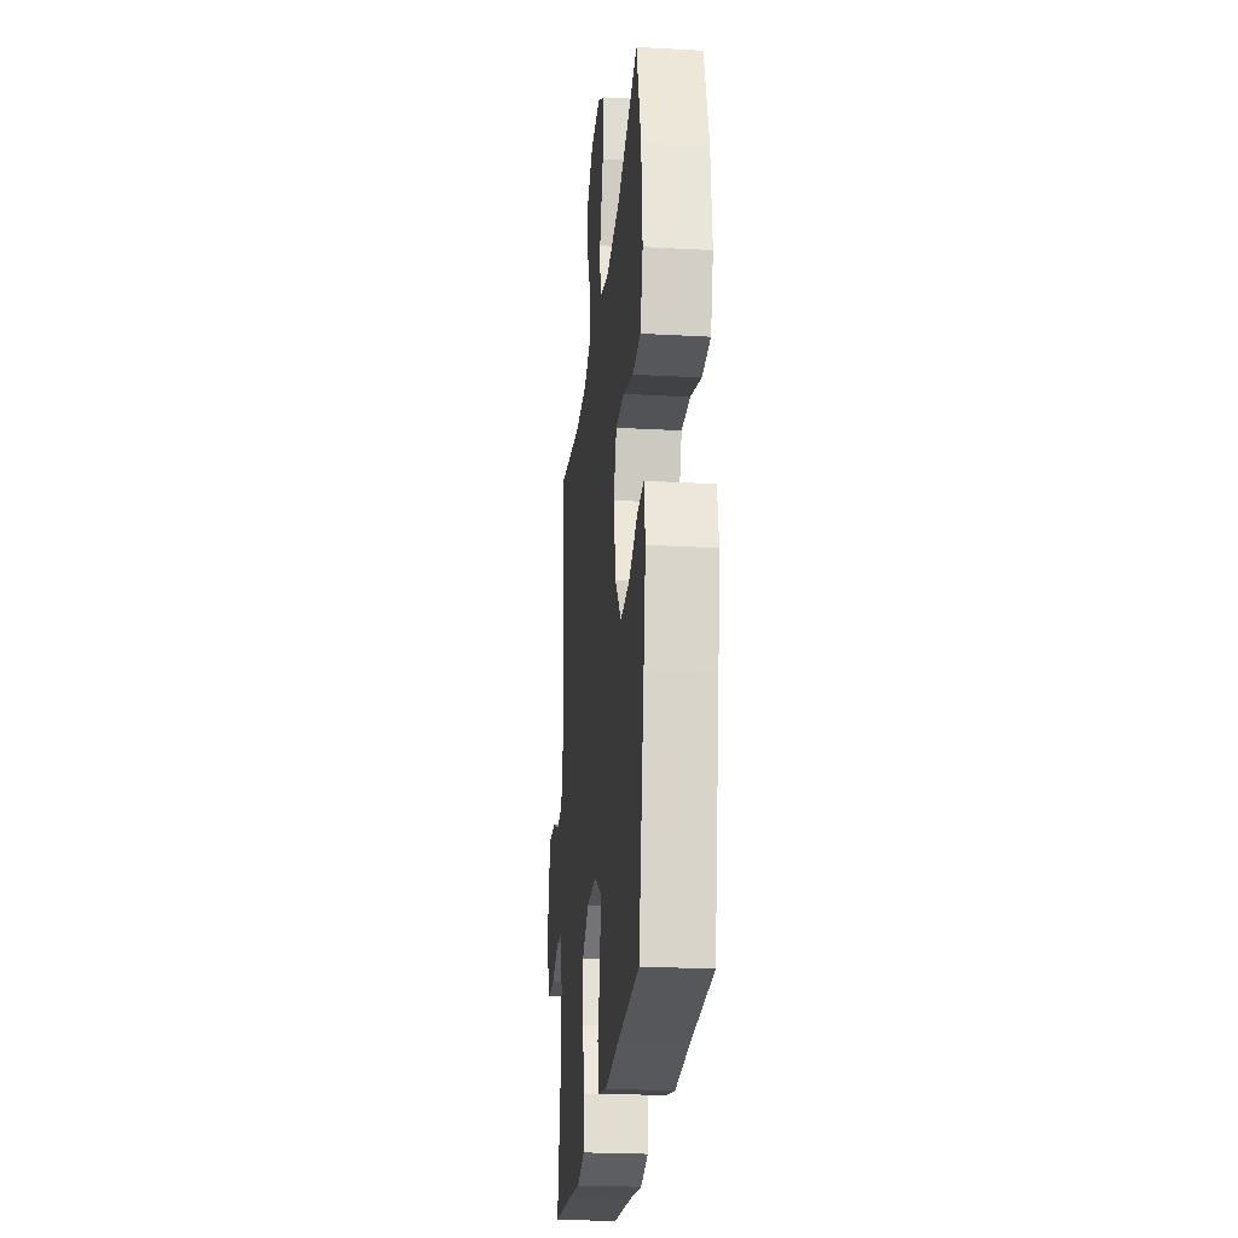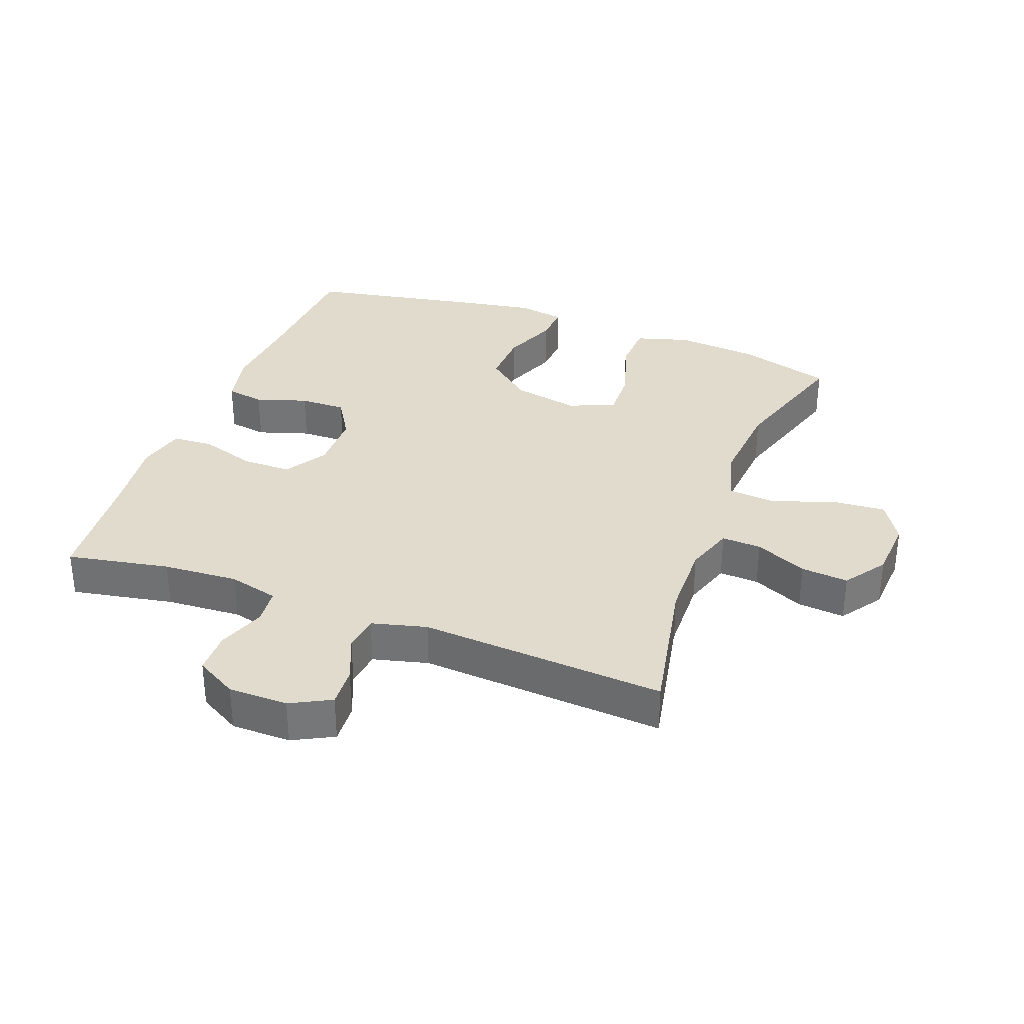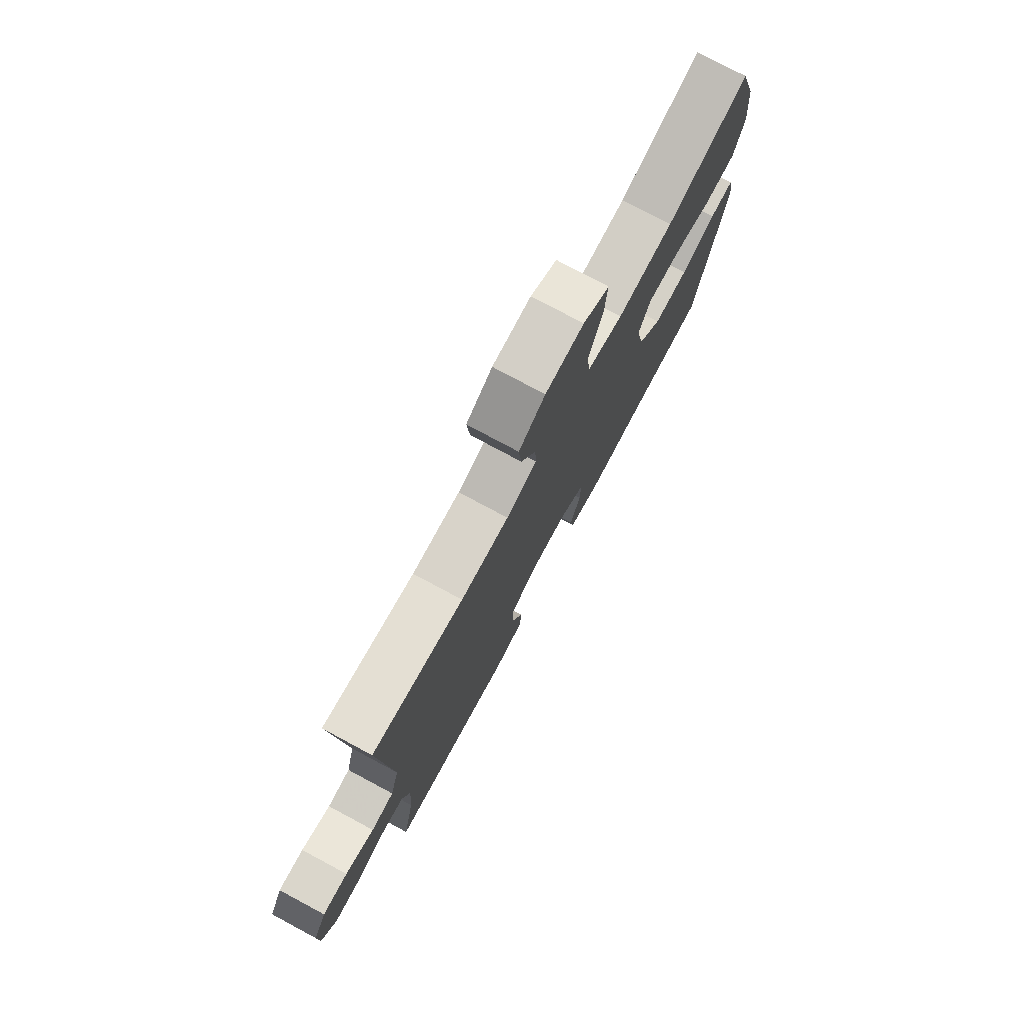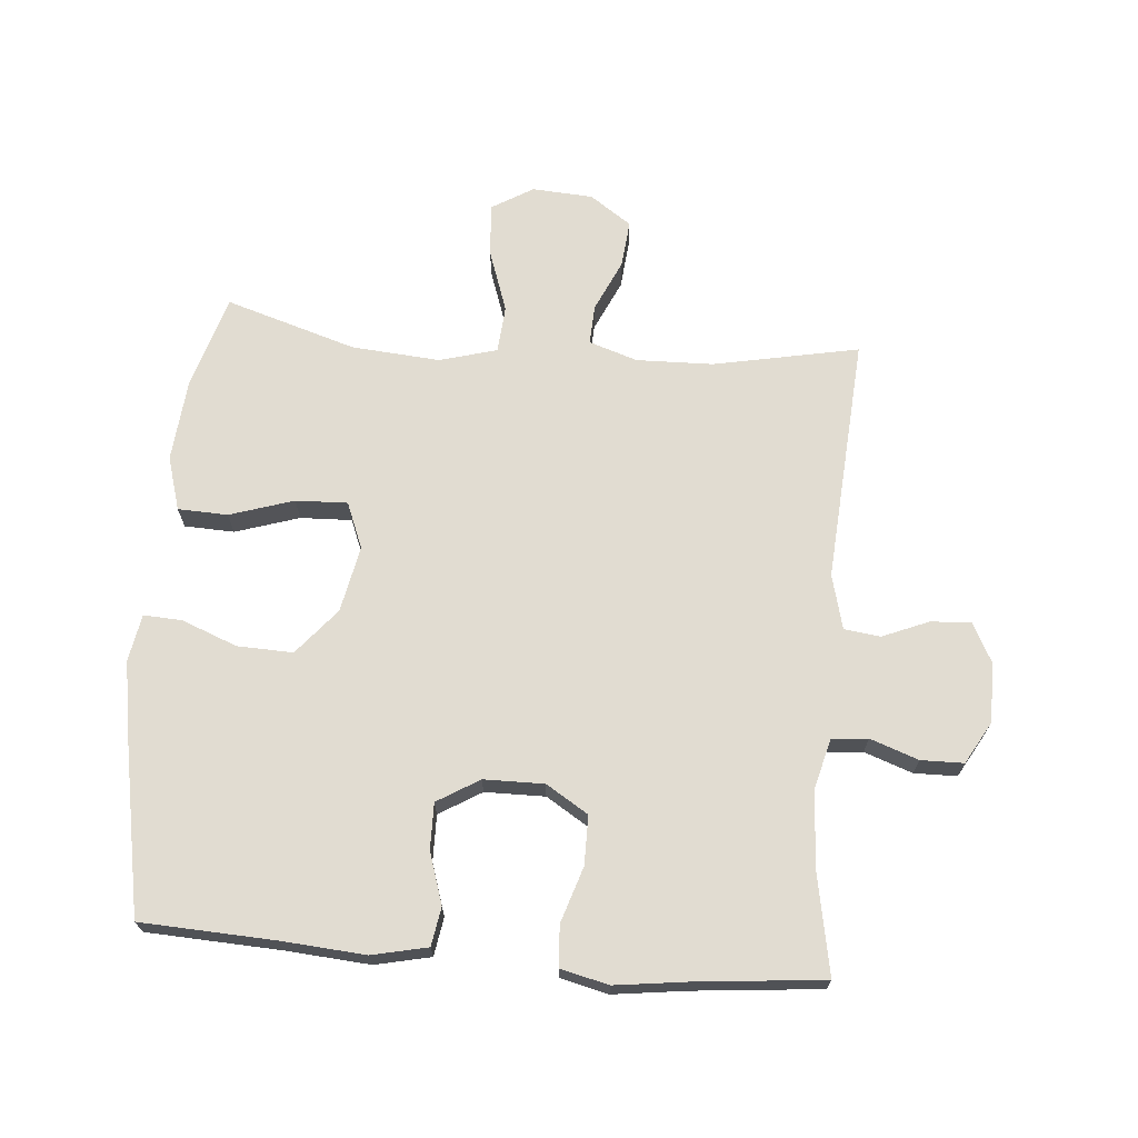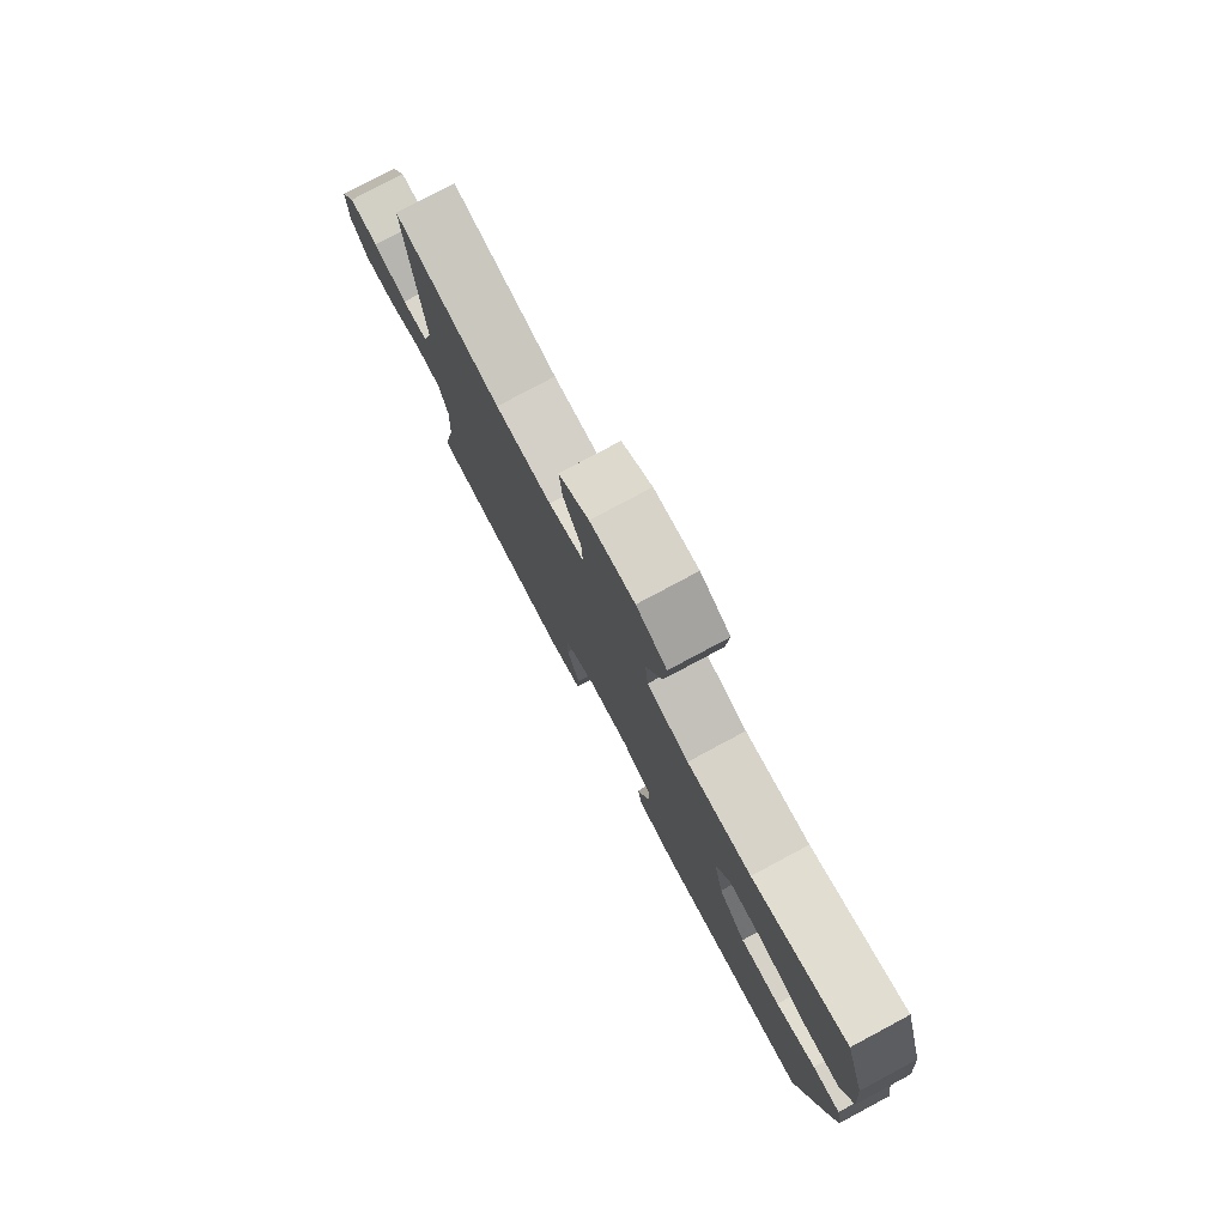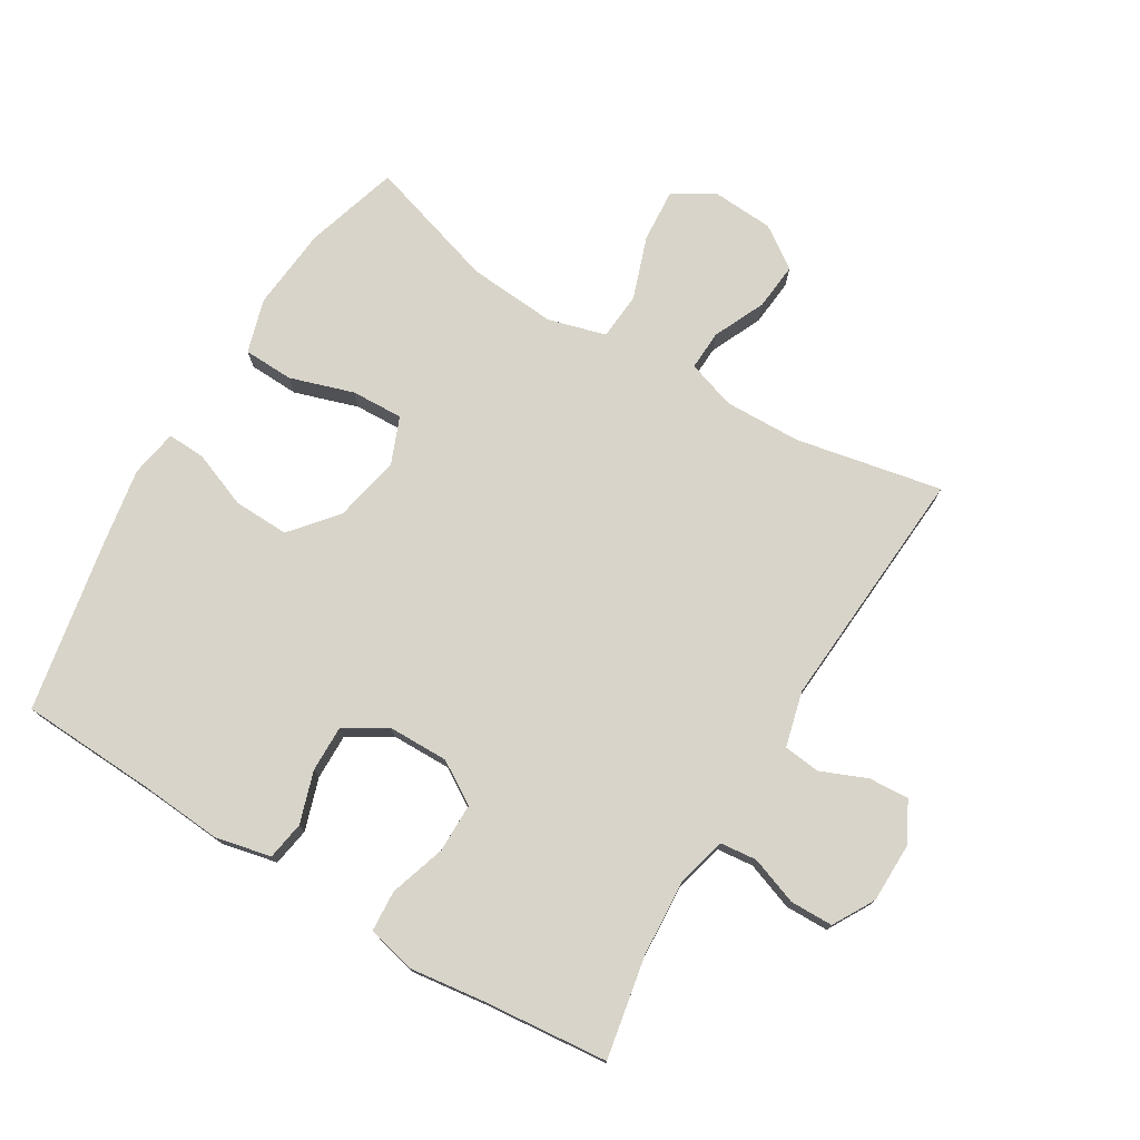
<metadata>
{"format":"obj","ext":"obj","renderer":"f3d","projection":"perspective","resolution":1024,"background":"white","views":[{"elev":-24.3,"azim":84.7,"up":"+Z"},{"elev":33.3,"azim":-69.4,"up":"+Y"},{"elev":77.4,"azim":-61.8,"up":"+Z"},{"elev":69.0,"azim":-175.2,"up":"+Y"},{"elev":79.1,"azim":61.9,"up":"+Z"},{"elev":75.6,"azim":-149.0,"up":"+Y"}]}
</metadata>
<code>
v -0.5 0.07 0.5
v -0.272 0.07 0.455
v -0.152 0.07 0.452
v -0.076 0.07 0.477
v -0.079 0.07 0.539
v -0.116 0.07 0.62
v -0.123 0.07 0.694
v -0.058 0.07 0.739
v 0.037 0.07 0.745
v 0.102 0.07 0.706
v 0.096 0.07 0.623
v 0.062 0.07 0.525
v 0.068 0.07 0.451
v 0.158 0.07 0.426
v 0.296 0.07 0.437
v 0.5 0.07 0.5
v 0.544 0.07 0.354
v 0.556 0.07 0.224
v 0.531 0.07 0.14
v 0.453 0.07 0.137
v 0.353 0.07 0.169
v 0.272 0.07 0.172
v 0.243 0.07 0.1
v 0.264 0.07 -0.004
v 0.324 0.07 -0.076
v 0.411 0.07 -0.073
v 0.498 0.07 -0.039
v 0.558 0.07 -0.036
v 0.571 0.07 -0.11
v 0.551 0.07 -0.229
v 0.5 0.07 -0.5
v 0.289 0.07 -0.51
v 0.16 0.07 -0.52
v 0.073 0.07 -0.501
v 0.063 0.07 -0.441
v 0.089 0.07 -0.36
v 0.09 0.07 -0.288
v 0.024 0.07 -0.248
v -0.07 0.07 -0.247
v -0.136 0.07 -0.288
v -0.136 0.07 -0.365
v -0.108 0.07 -0.452
v -0.112 0.07 -0.516
v -0.187 0.07 -0.534
v -0.303 0.07 -0.519
v -0.5 0.07 -0.5
v -0.47 0.07 -0.34
v -0.463 0.07 -0.222
v -0.483 0.07 -0.144
v -0.54 0.07 -0.138
v -0.615 0.07 -0.165
v -0.682 0.07 -0.164
v -0.719 0.07 -0.099
v -0.72 0.07 -0.006
v -0.687 0.07 0.057
v -0.624 0.07 0.053
v -0.552 0.07 0.023
v -0.495 0.07 0.03
v -0.473 0.07 0.116
v -0.5 0 0.5
v -0.272 0 0.455
v -0.152 0 0.452
v -0.076 0 0.477
v -0.079 0 0.539
v -0.116 0 0.62
v -0.123 0 0.694
v -0.058 0 0.739
v 0.037 0 0.745
v 0.102 0 0.706
v 0.096 0 0.623
v 0.062 0 0.525
v 0.068 0 0.451
v 0.158 0 0.426
v 0.296 0 0.437
v 0.5 0 0.5
v 0.544 0 0.354
v 0.556 0 0.224
v 0.531 0 0.14
v 0.453 0 0.137
v 0.353 0 0.169
v 0.272 0 0.172
v 0.243 0 0.1
v 0.264 0 -0.004
v 0.324 0 -0.076
v 0.411 0 -0.073
v 0.498 0 -0.039
v 0.558 0 -0.036
v 0.571 0 -0.11
v 0.551 0 -0.229
v 0.5 0 -0.5
v 0.289 0 -0.51
v 0.16 0 -0.52
v 0.073 0 -0.501
v 0.063 0 -0.441
v 0.089 0 -0.36
v 0.09 0 -0.288
v 0.024 0 -0.248
v -0.07 0 -0.247
v -0.136 0 -0.288
v -0.136 0 -0.365
v -0.108 0 -0.452
v -0.112 0 -0.516
v -0.187 0 -0.534
v -0.303 0 -0.519
v -0.5 0 -0.5
v -0.47 0 -0.34
v -0.463 0 -0.222
v -0.483 0 -0.144
v -0.54 0 -0.138
v -0.615 0 -0.165
v -0.682 0 -0.164
v -0.719 0 -0.099
v -0.72 0 -0.006
v -0.687 0 0.057
v -0.624 0 0.053
v -0.552 0 0.023
v -0.495 0 0.03
v -0.473 0 0.116
f 55 56 57
f 54 55 57
f 53 54 57
f 52 53 57
f 51 52 57
f 50 51 57
f 49 50 57 58
f 48 49 58 59
f 45 46 47
f 45 47 48
f 44 45 48
f 43 44 48
f 42 43 48
f 41 42 48
f 40 41 48 59
f 34 35 36
f 33 34 36
f 32 33 36
f 32 36 37
f 31 32 37
f 30 31 37
f 29 30 37
f 28 29 37
f 27 28 37
f 26 27 37
f 25 26 37 38
f 19 20 21
f 18 19 21
f 17 18 21
f 16 17 21
f 15 16 21
f 14 15 21 22
f 13 14 22 23
f 10 11 12
f 9 10 12
f 8 9 12
f 7 8 12
f 6 7 12
f 5 6 12
f 4 5 12 13
f 13 23 24
f 4 13 24
f 3 4 24
f 59 1 2
f 40 59 2
f 39 40 2
f 25 38 39
f 24 25 39
f 3 24 39
f 2 3 39
f 116 115 114
f 116 114 113
f 116 113 112
f 116 112 111
f 116 111 110
f 116 110 109
f 117 116 109 108
f 118 117 108 107
f 106 105 104
f 107 106 104
f 107 104 103
f 107 103 102
f 107 102 101
f 107 101 100
f 118 107 100 99
f 95 94 93
f 95 93 92
f 95 92 91
f 96 95 91
f 96 91 90
f 96 90 89
f 96 89 88
f 96 88 87
f 96 87 86
f 96 86 85
f 97 96 85 84
f 80 79 78
f 80 78 77
f 80 77 76
f 80 76 75
f 80 75 74
f 81 80 74 73
f 82 81 73 72
f 71 70 69
f 71 69 68
f 71 68 67
f 71 67 66
f 71 66 65
f 71 65 64
f 72 71 64 63
f 83 82 72
f 83 72 63
f 83 63 62
f 61 60 118
f 61 118 99
f 61 99 98
f 98 97 84
f 98 84 83
f 98 83 62
f 98 62 61
f 1 60 61 2
f 2 61 62 3
f 3 62 63 4
f 4 63 64 5
f 5 64 65 6
f 6 65 66 7
f 7 66 67 8
f 8 67 68 9
f 9 68 69 10
f 10 69 70 11
f 11 70 71 12
f 12 71 72 13
f 13 72 73 14
f 14 73 74 15
f 15 74 75 16
f 16 75 76 17
f 17 76 77 18
f 18 77 78 19
f 19 78 79 20
f 20 79 80 21
f 21 80 81 22
f 22 81 82 23
f 23 82 83 24
f 24 83 84 25
f 25 84 85 26
f 26 85 86 27
f 27 86 87 28
f 28 87 88 29
f 29 88 89 30
f 30 89 90 31
f 31 90 91 32
f 32 91 92 33
f 33 92 93 34
f 34 93 94 35
f 35 94 95 36
f 36 95 96 37
f 37 96 97 38
f 38 97 98 39
f 39 98 99 40
f 40 99 100 41
f 41 100 101 42
f 42 101 102 43
f 43 102 103 44
f 44 103 104 45
f 45 104 105 46
f 46 105 106 47
f 47 106 107 48
f 48 107 108 49
f 49 108 109 50
f 50 109 110 51
f 51 110 111 52
f 52 111 112 53
f 53 112 113 54
f 54 113 114 55
f 55 114 115 56
f 56 115 116 57
f 57 116 117 58
f 58 117 118 59
f 59 118 60 1

</code>
